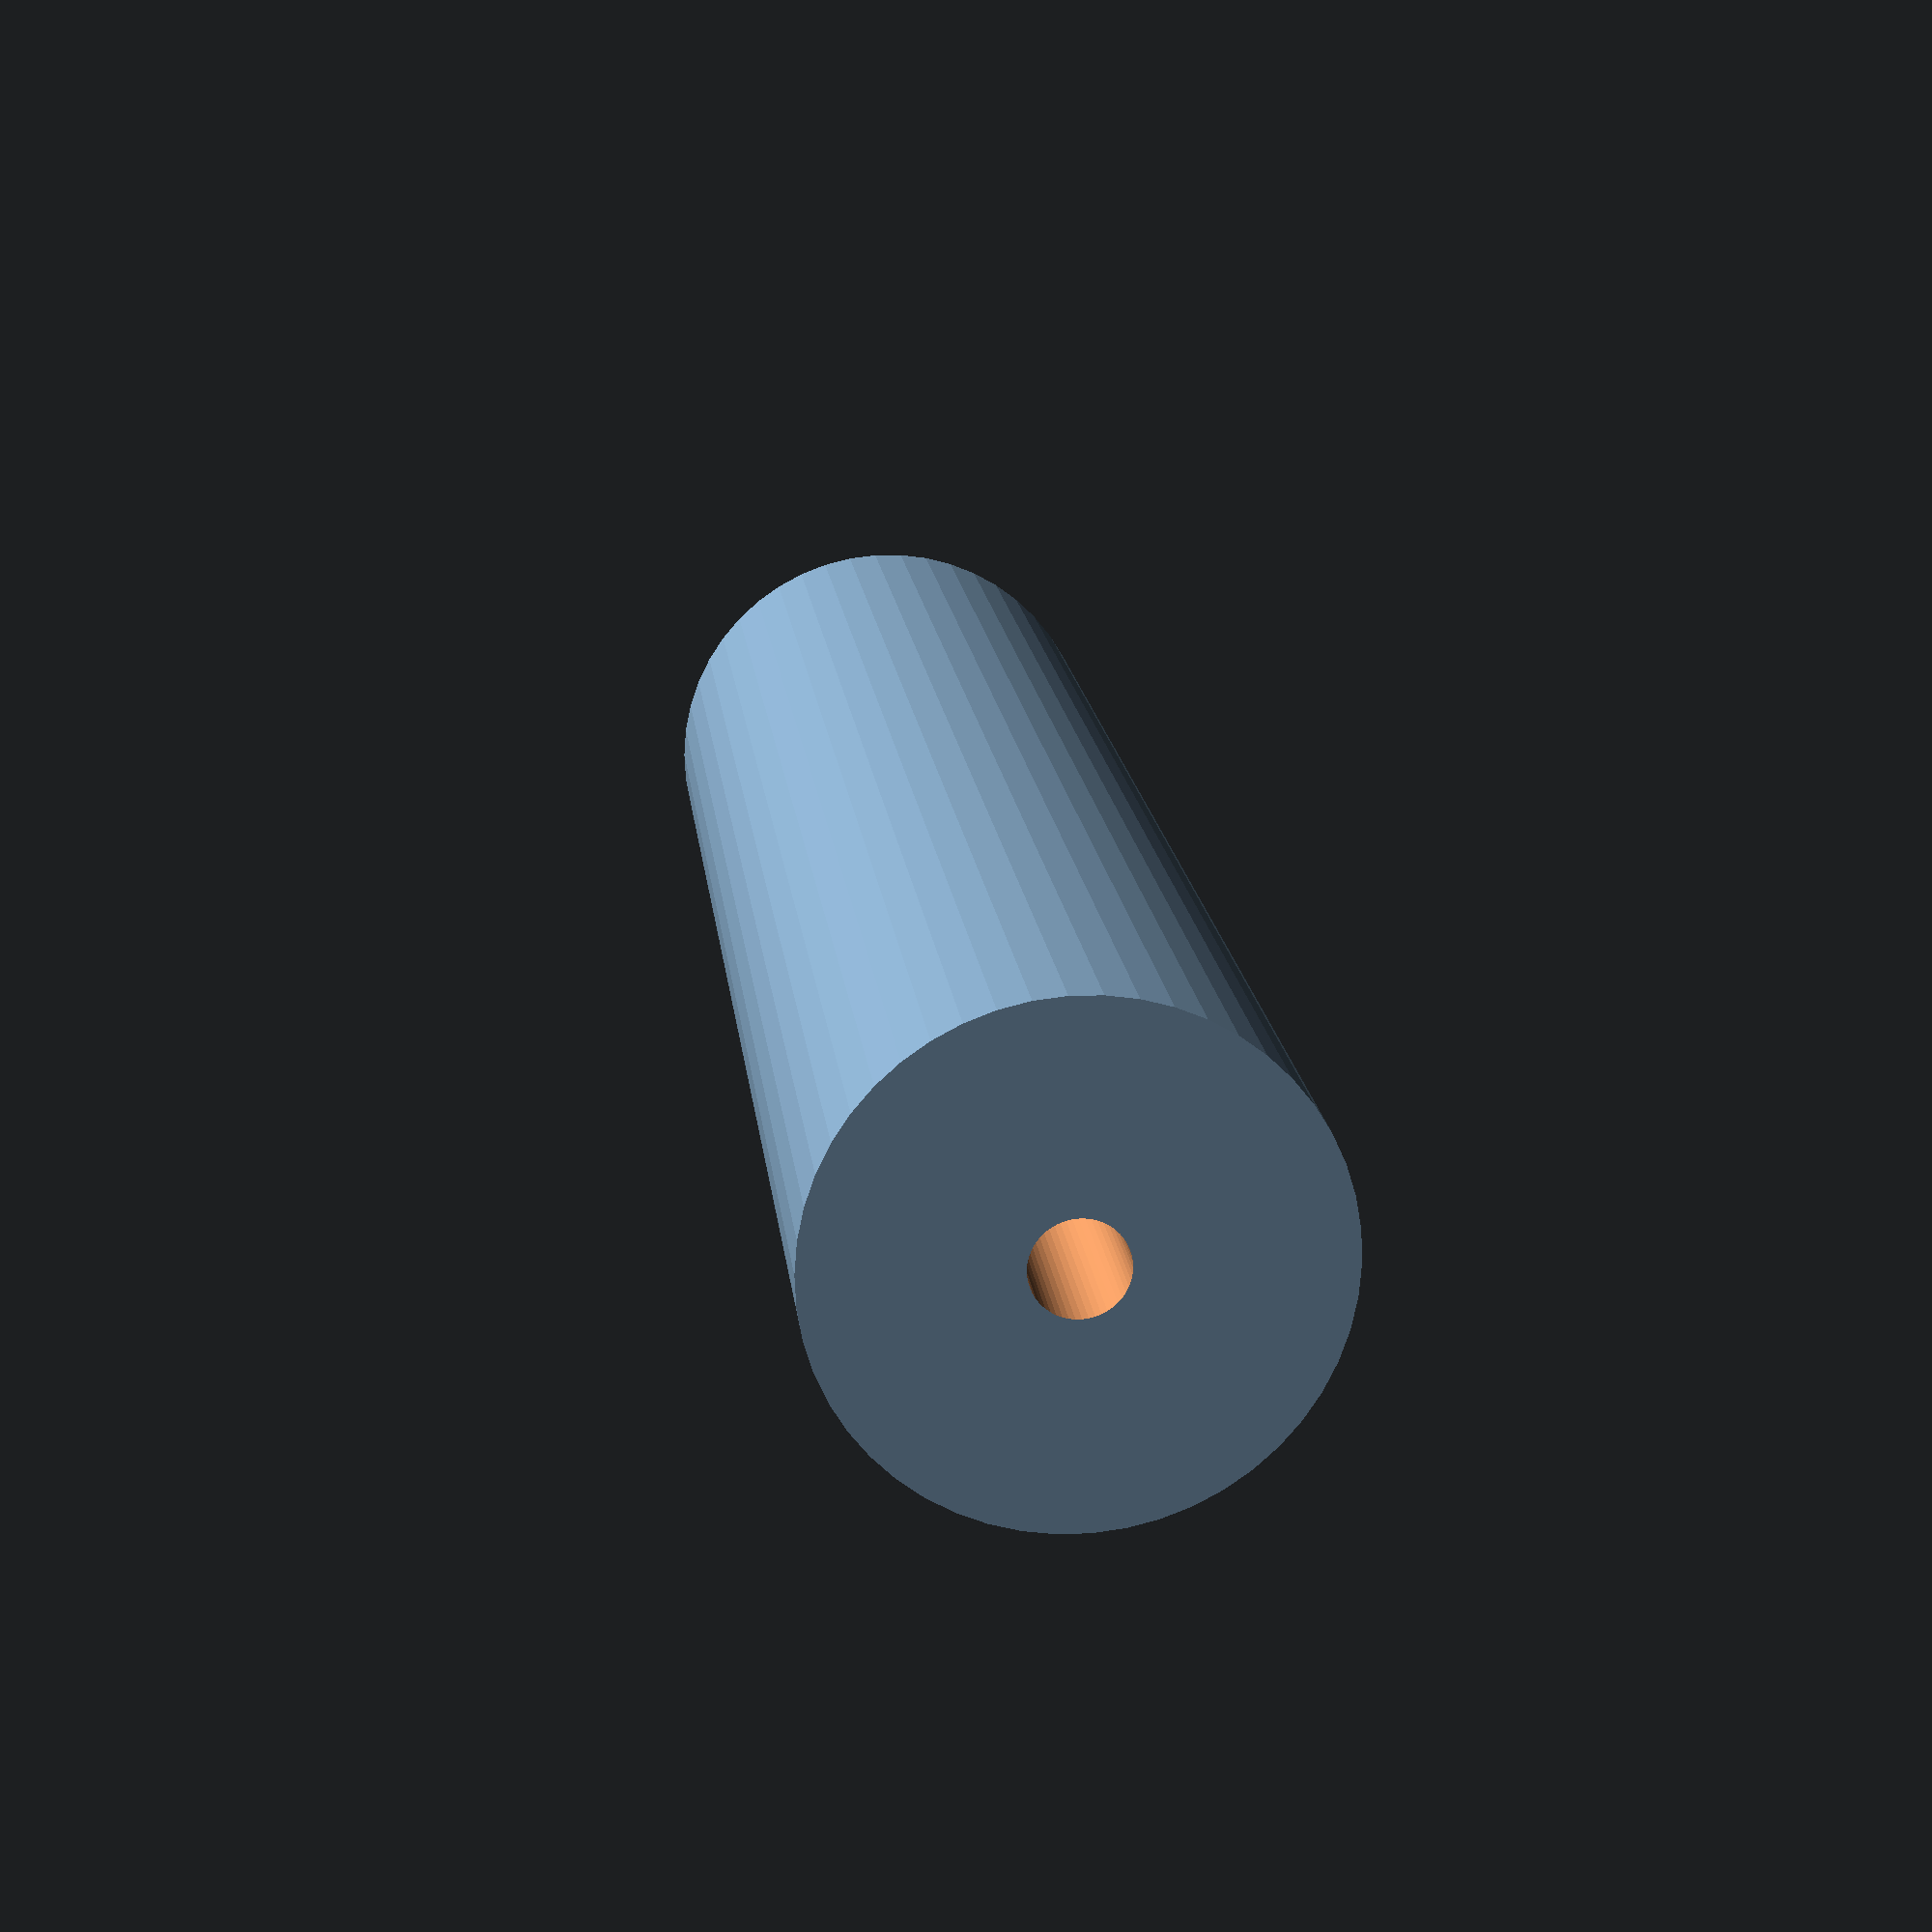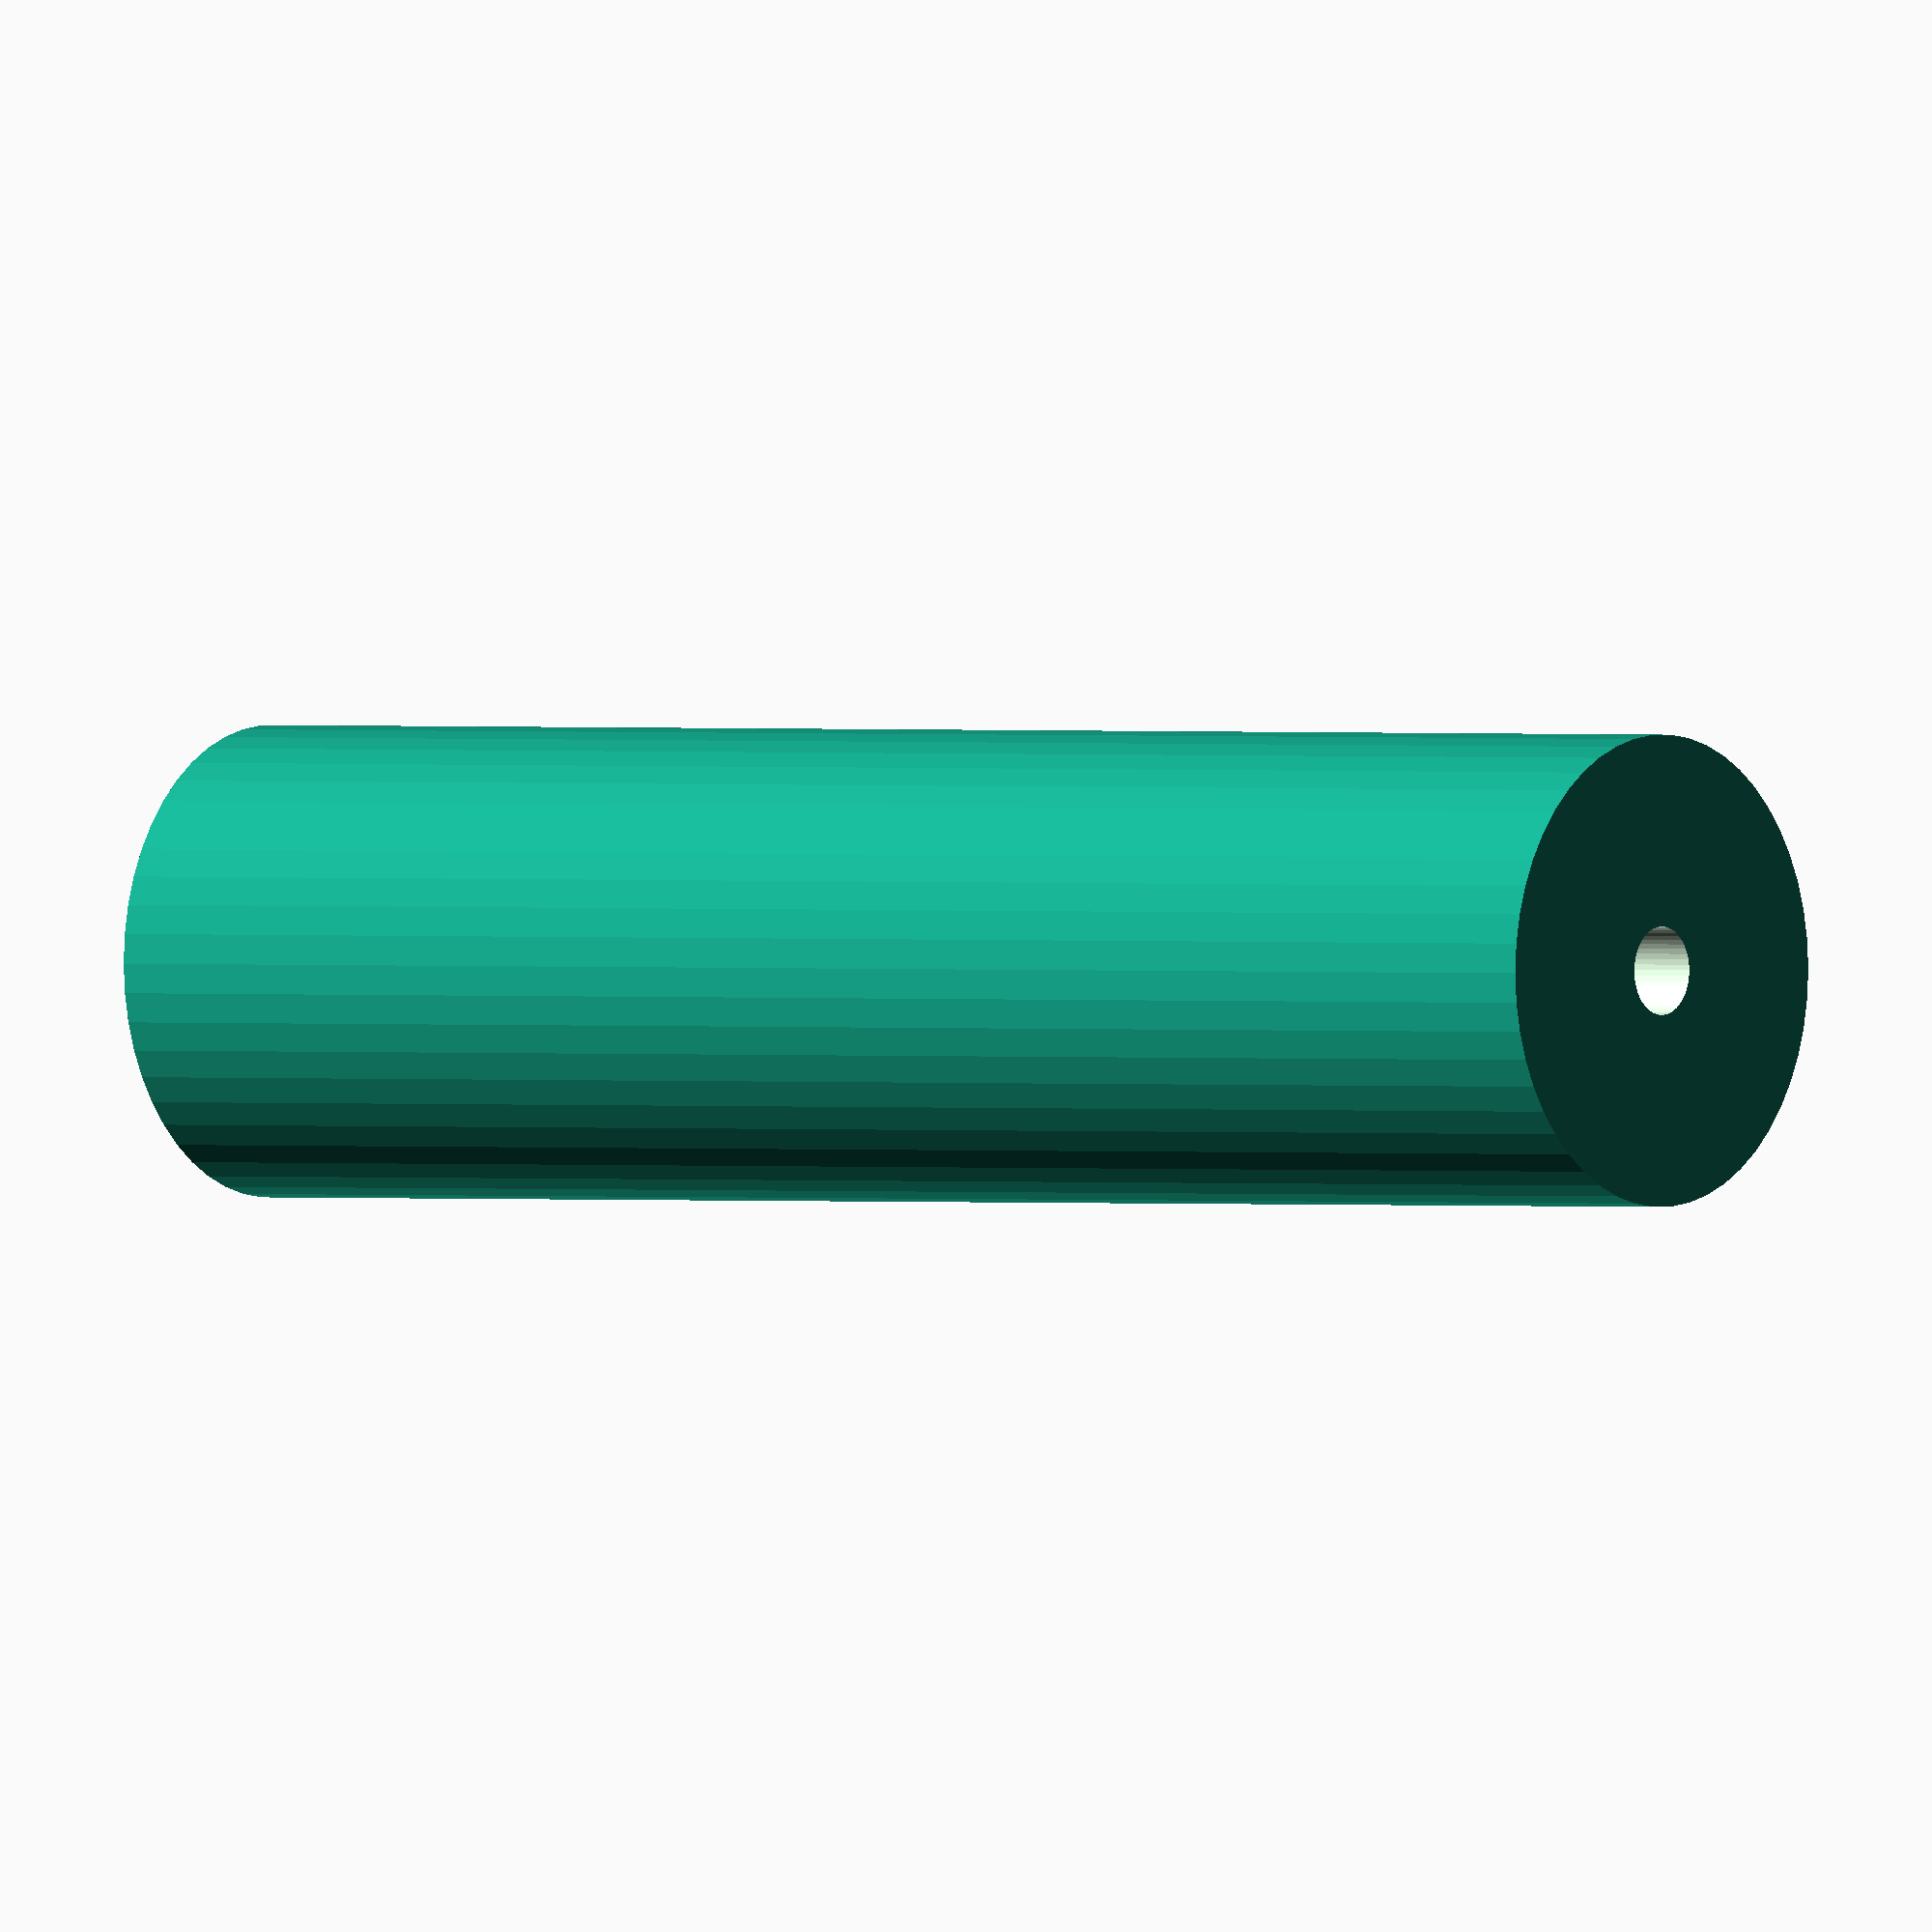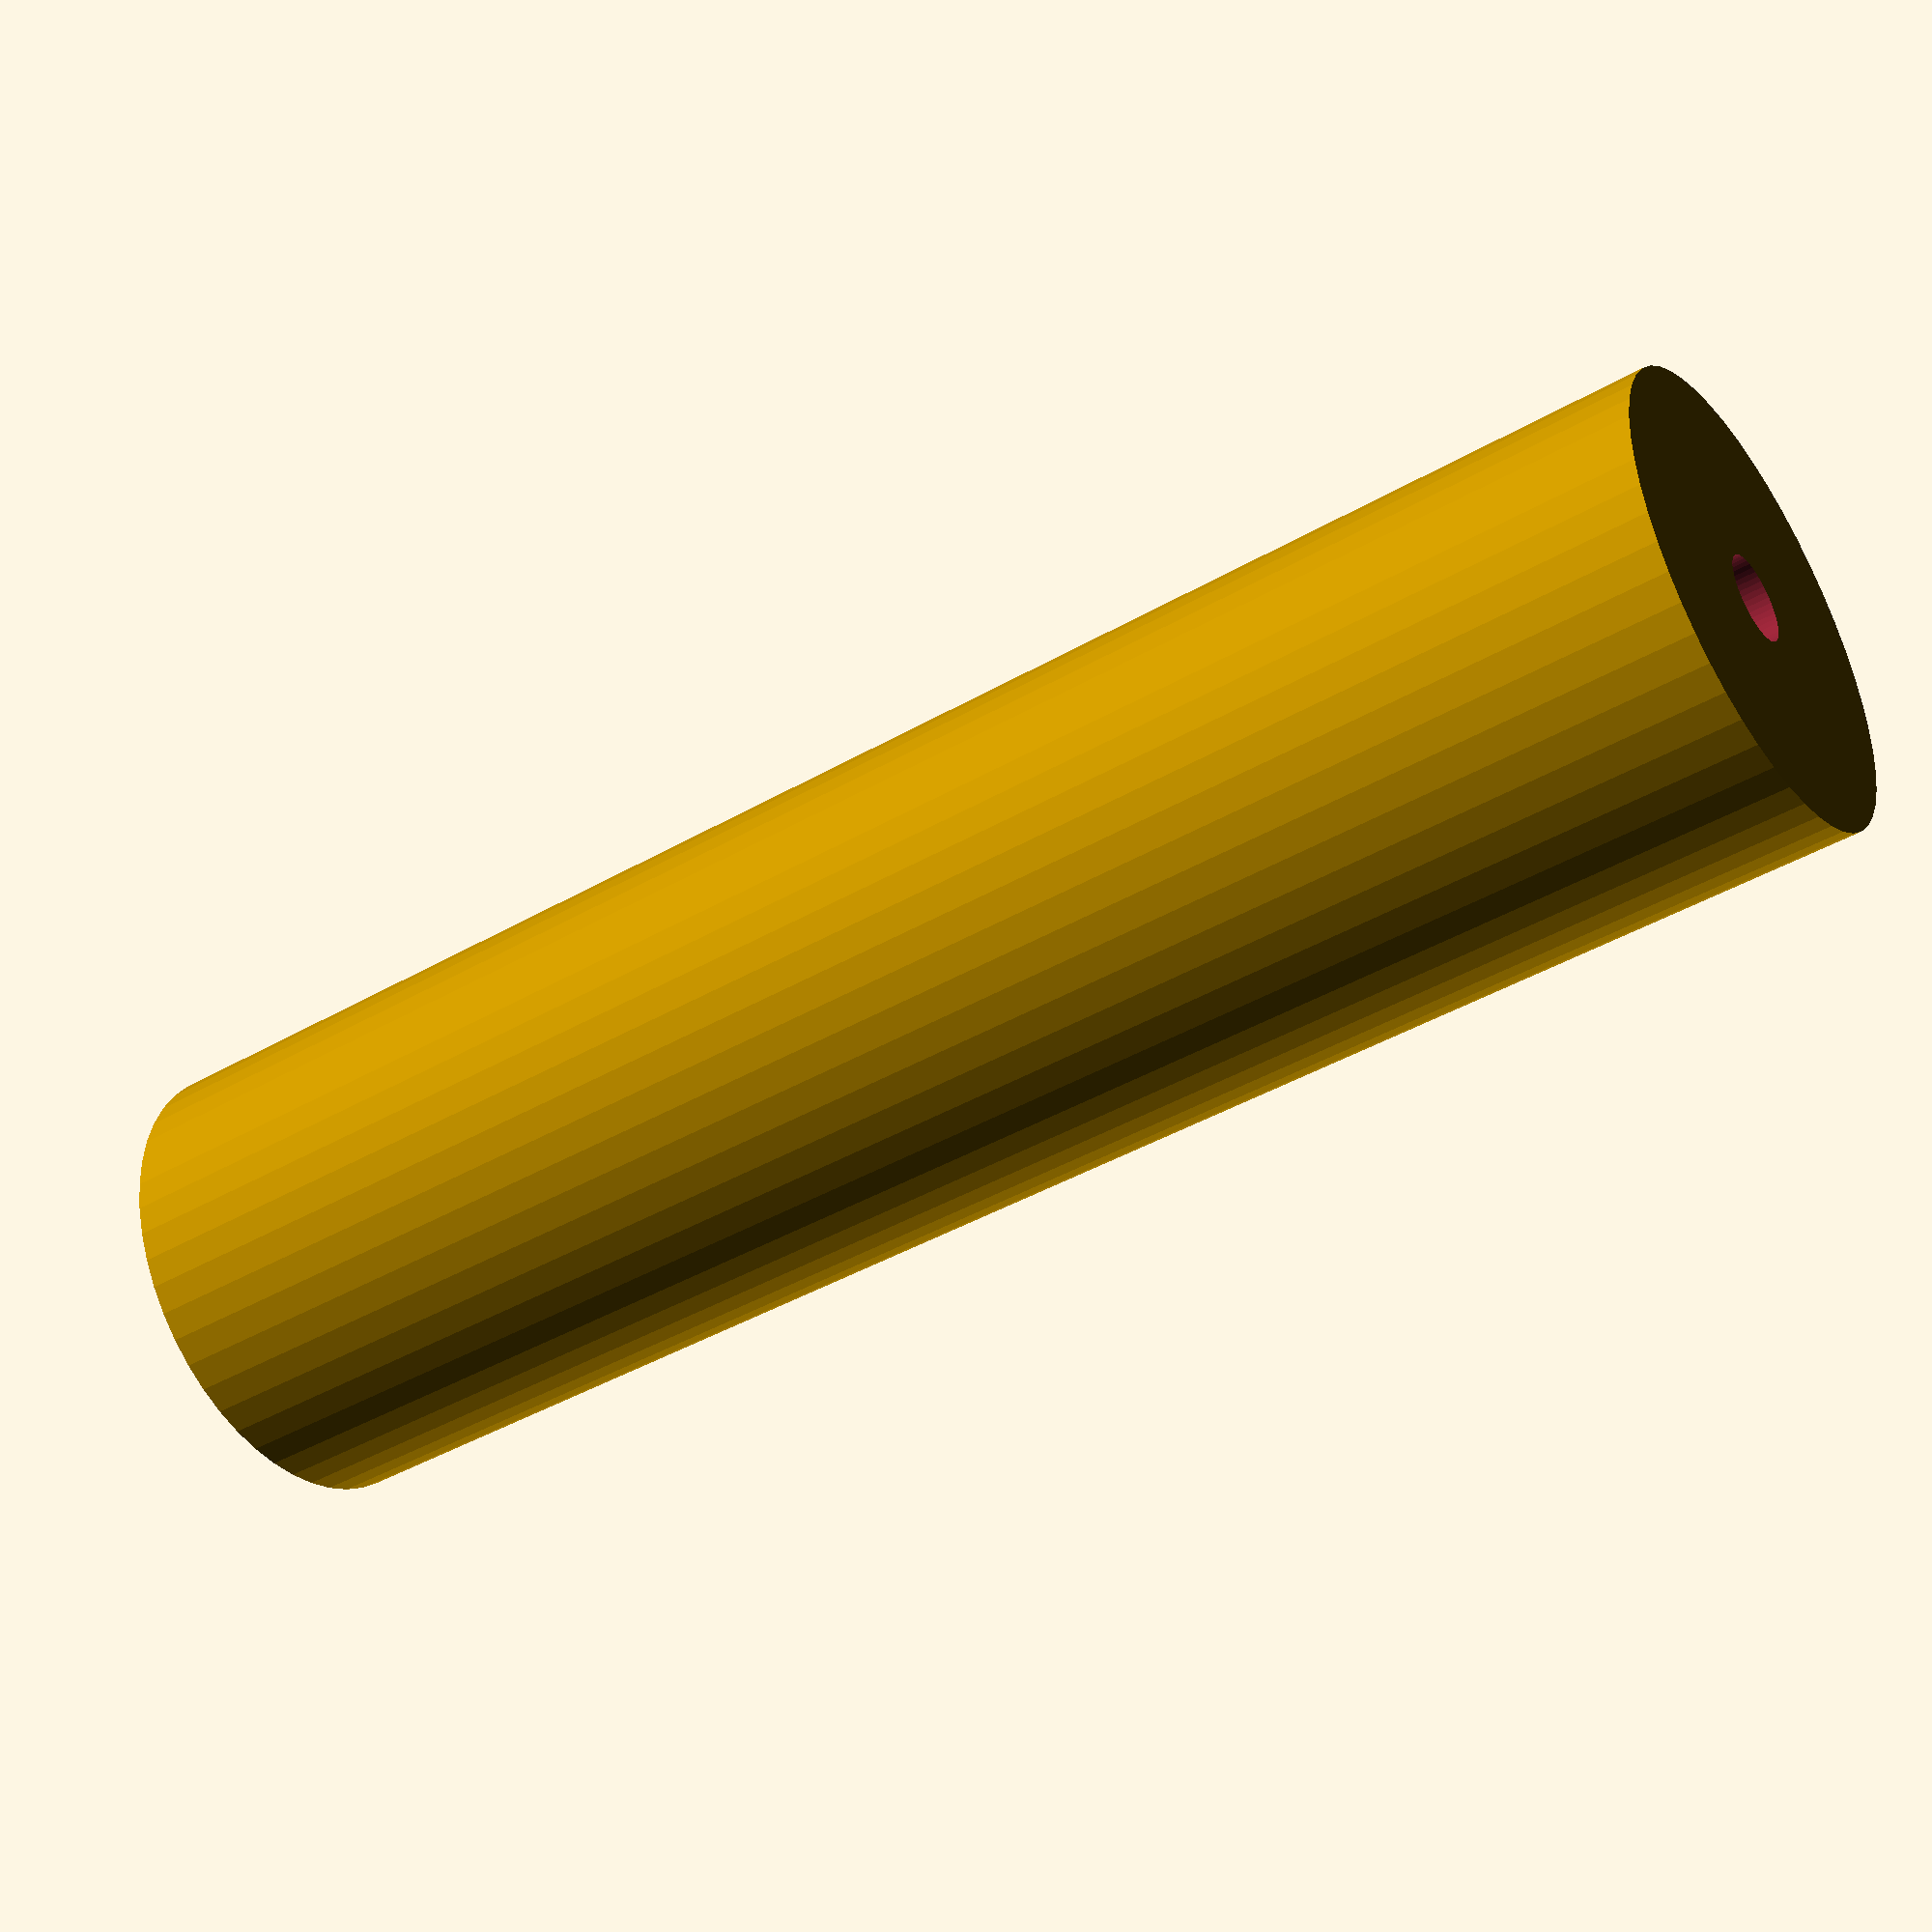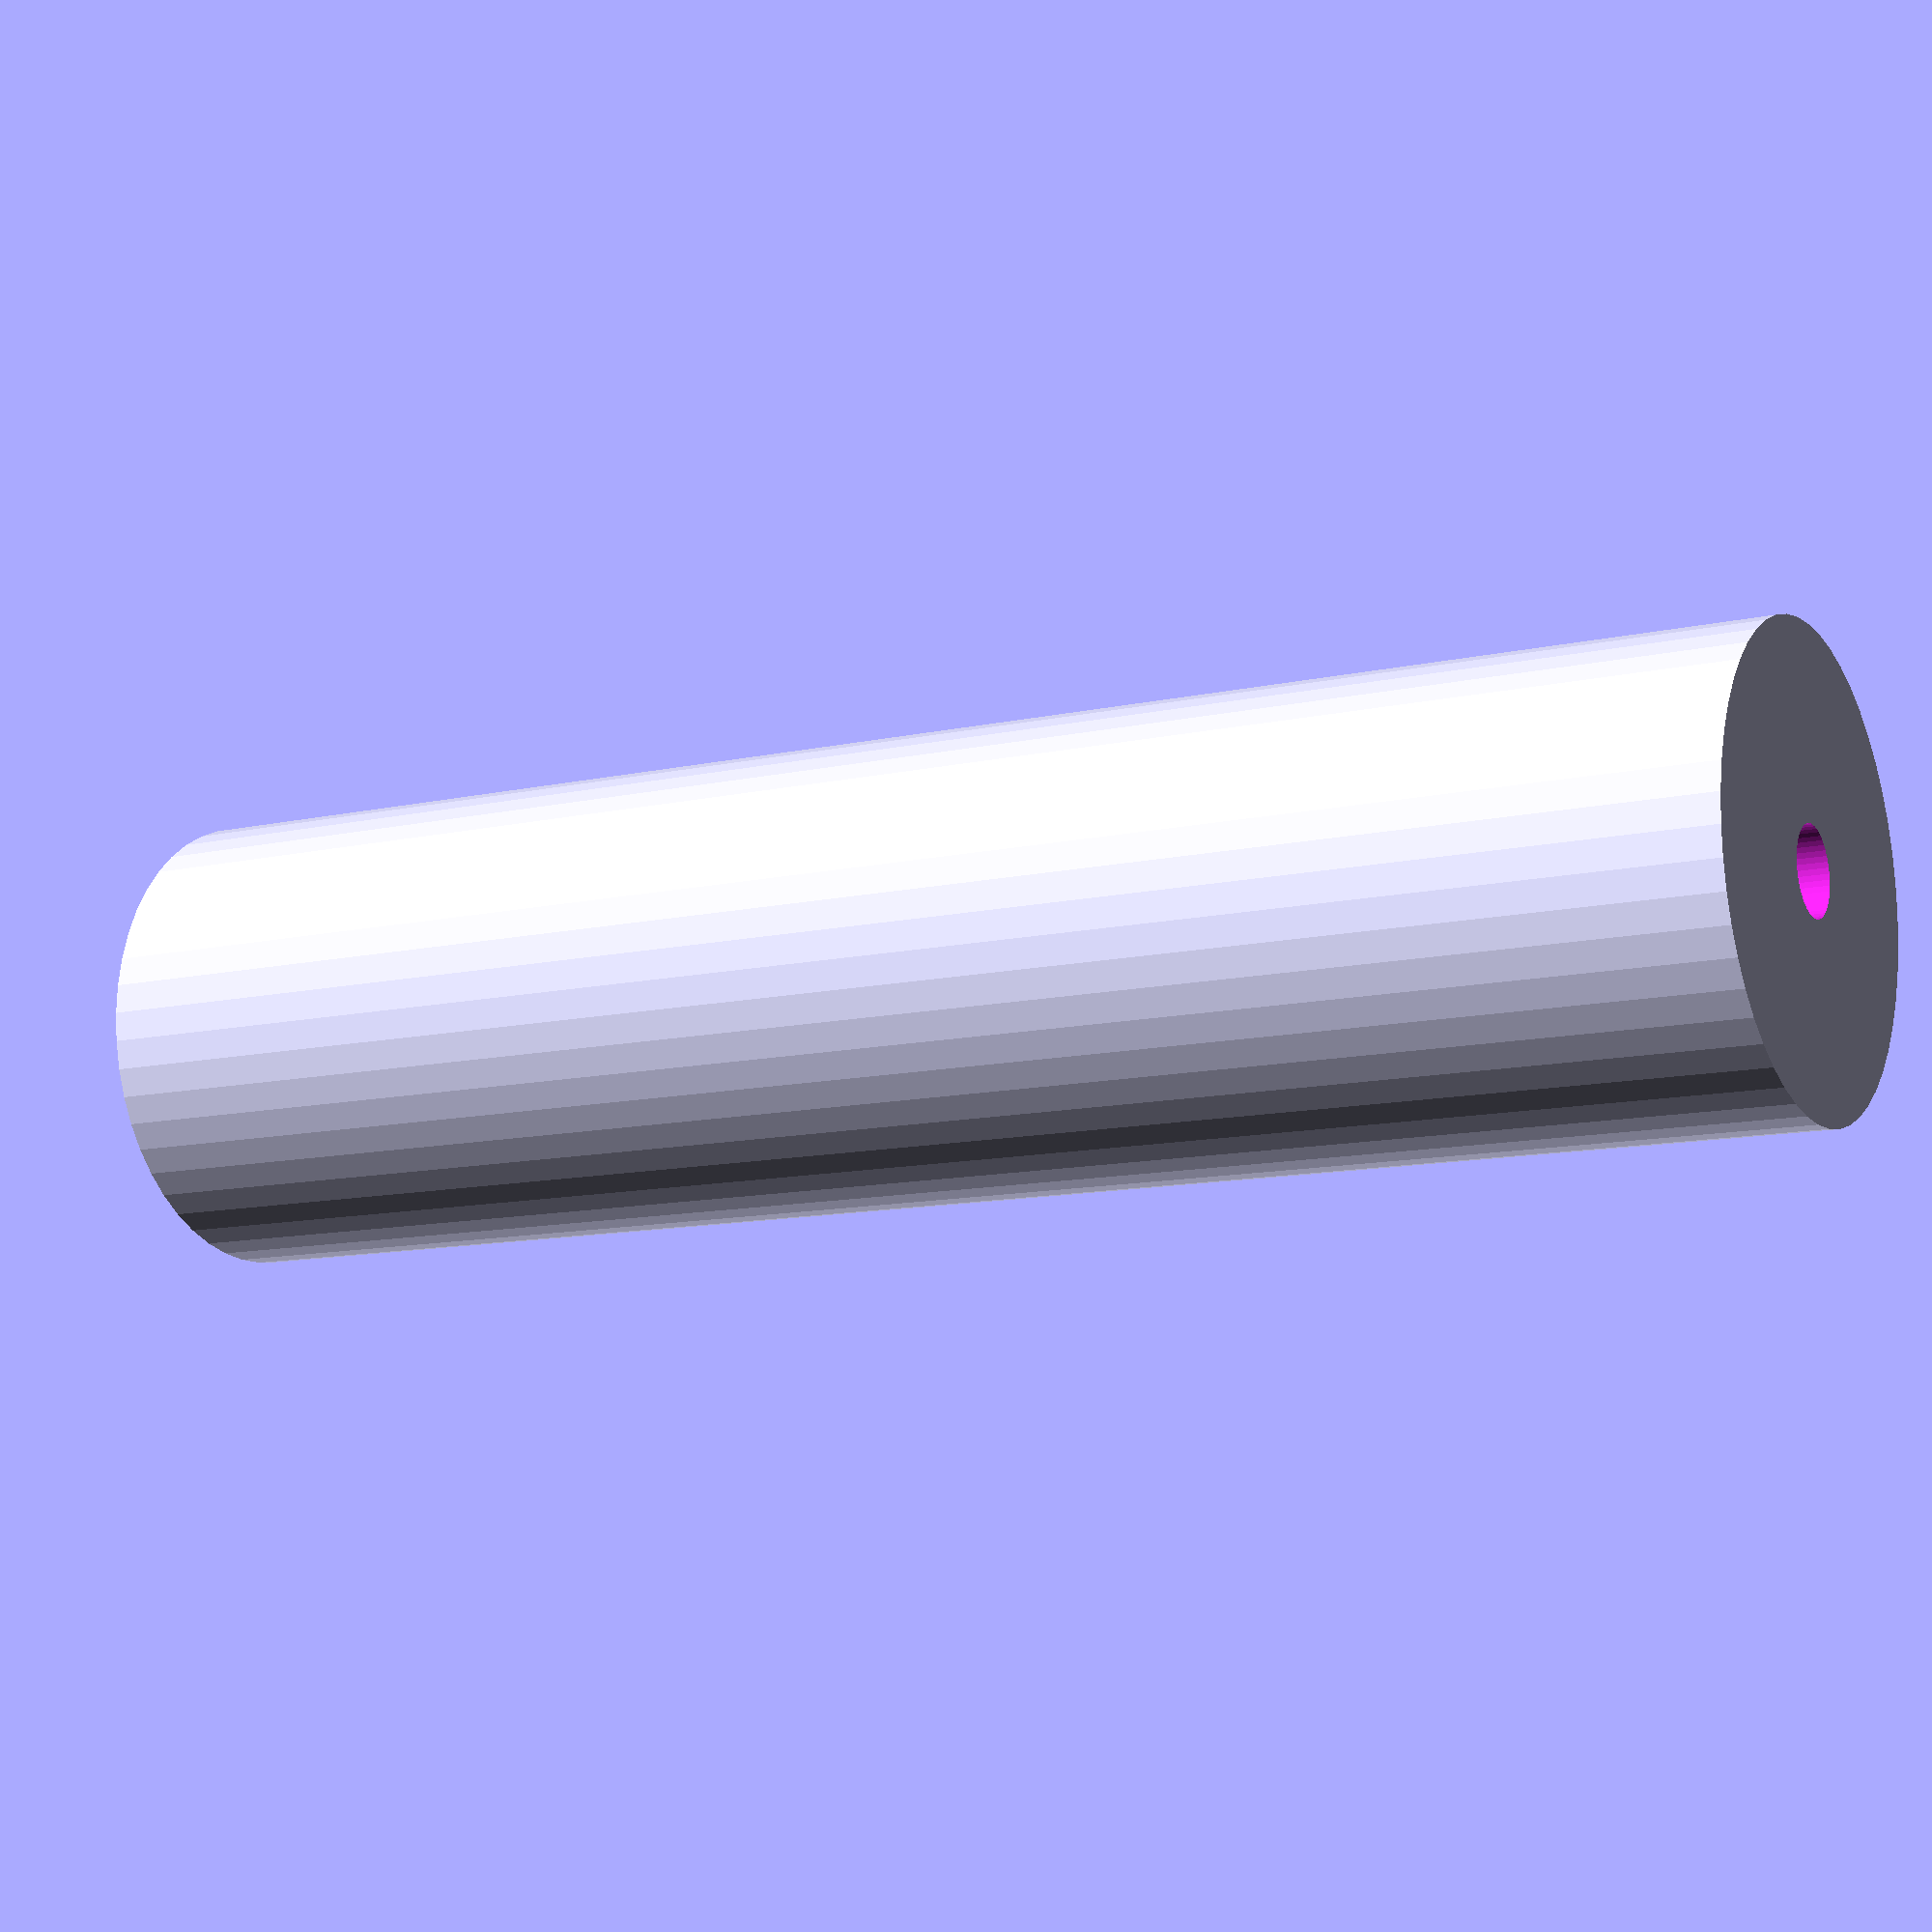
<openscad>
$fn = 50;


difference() {
	union() {
		translate(v = [0, 0, -45.0000000000]) {
			cylinder(h = 90, r = 12.0000000000);
		}
	}
	union() {
		translate(v = [0, 0, -100.0000000000]) {
			cylinder(h = 200, r = 2.2500000000);
		}
	}
}
</openscad>
<views>
elev=343.5 azim=56.7 roll=173.9 proj=p view=wireframe
elev=179.5 azim=158.6 roll=51.7 proj=o view=wireframe
elev=42.3 azim=193.2 roll=124.7 proj=p view=solid
elev=11.5 azim=200.7 roll=299.3 proj=p view=solid
</views>
